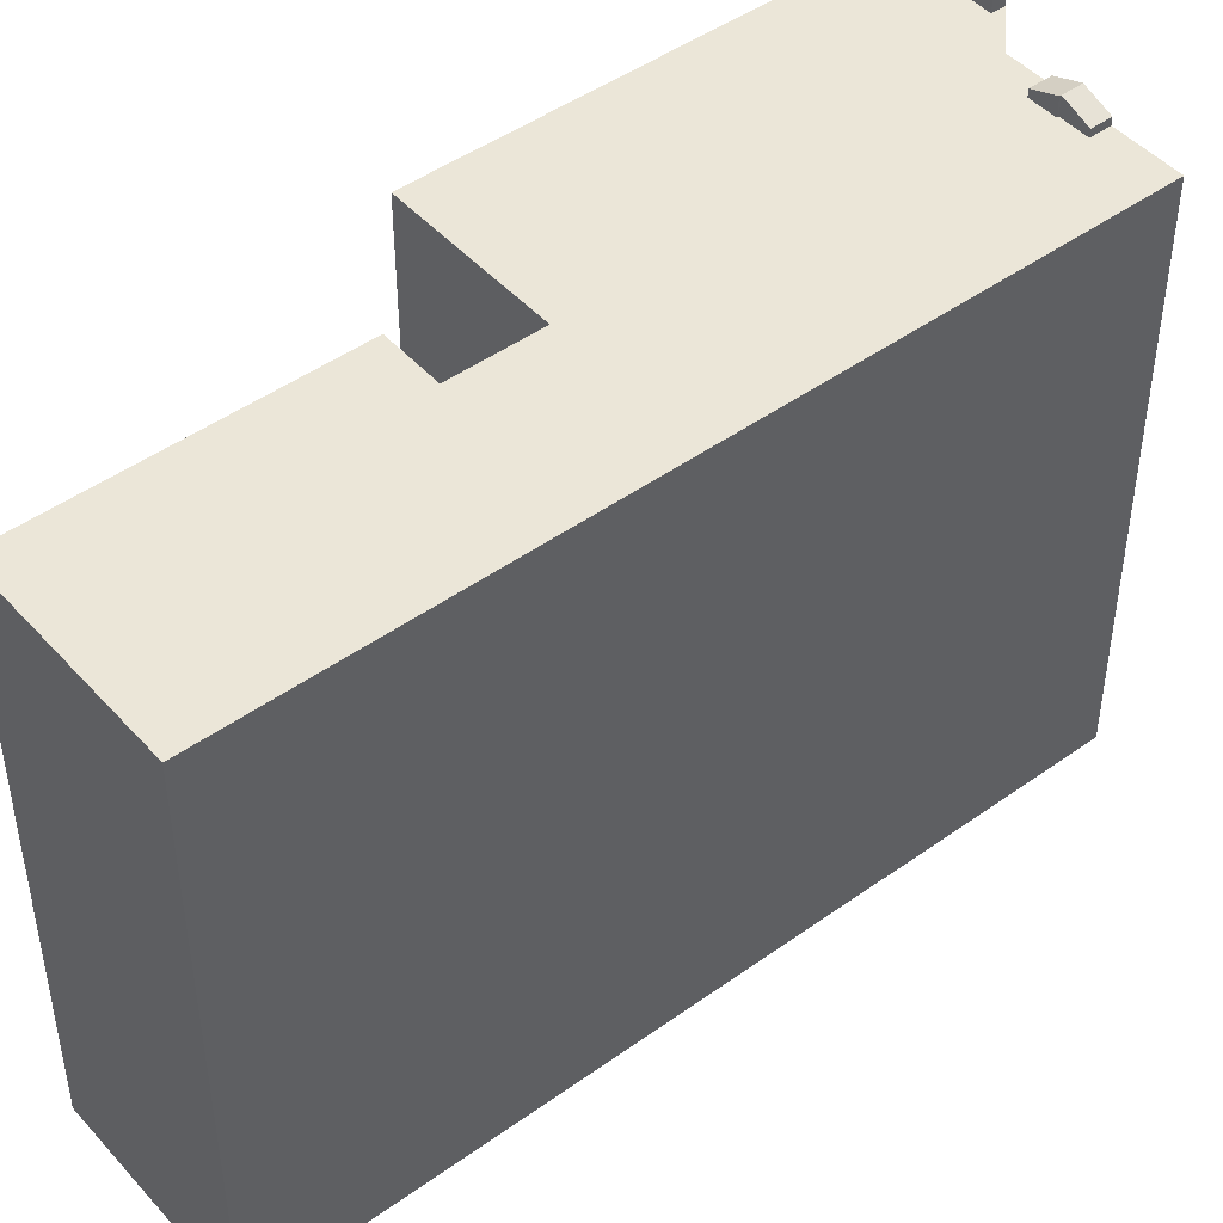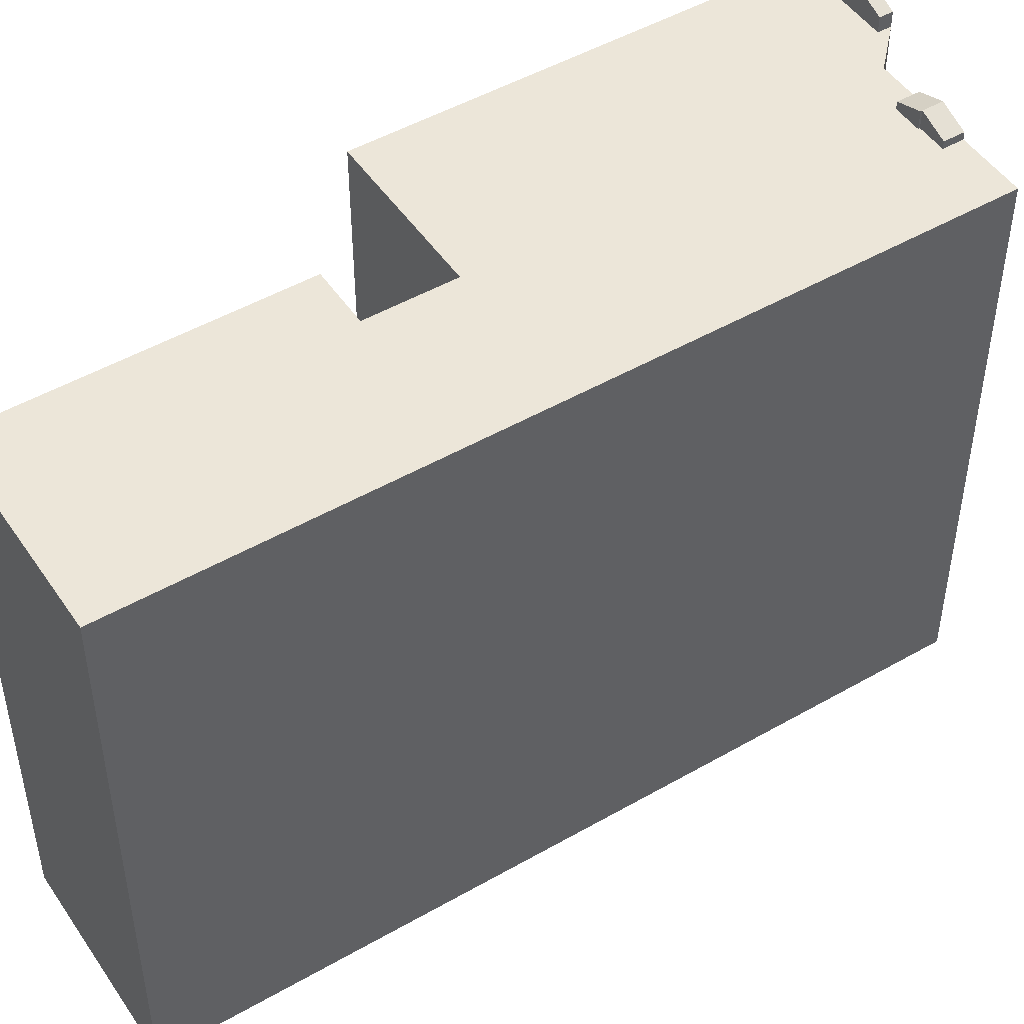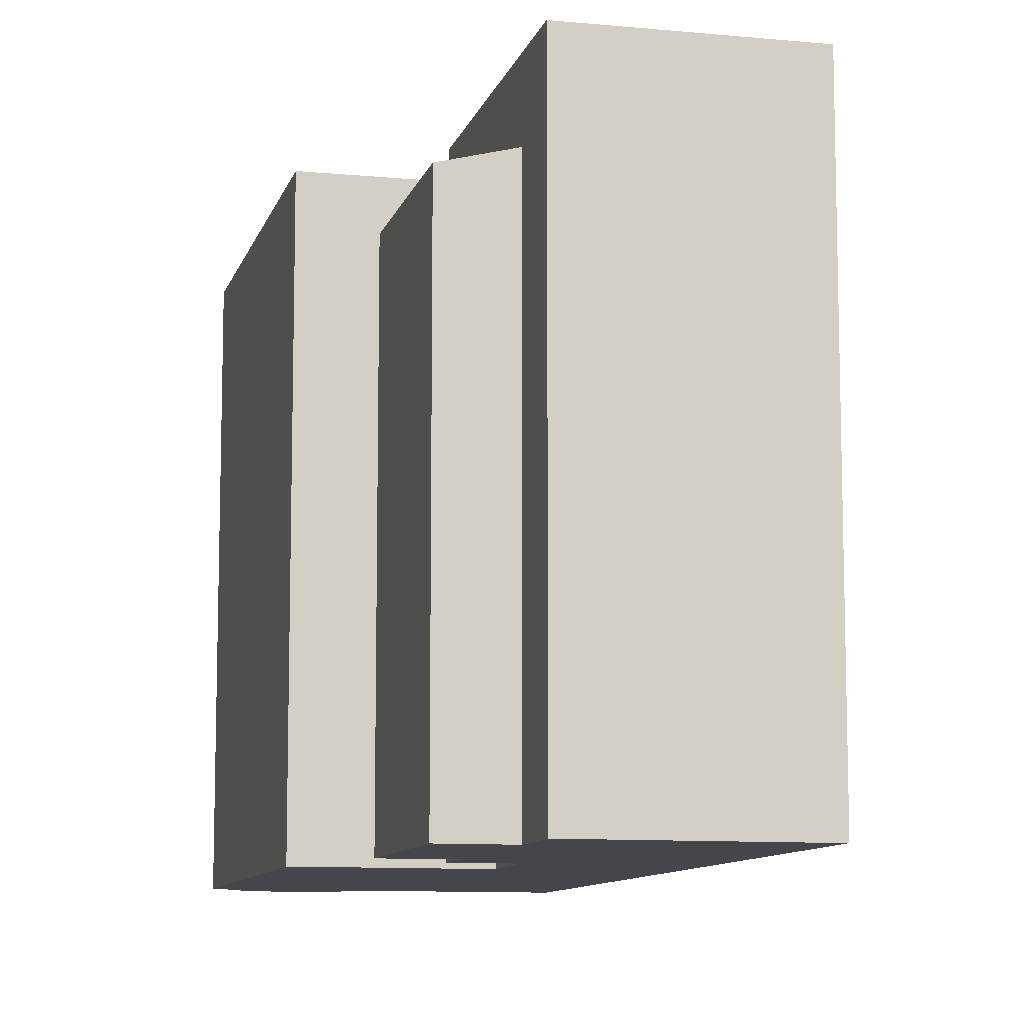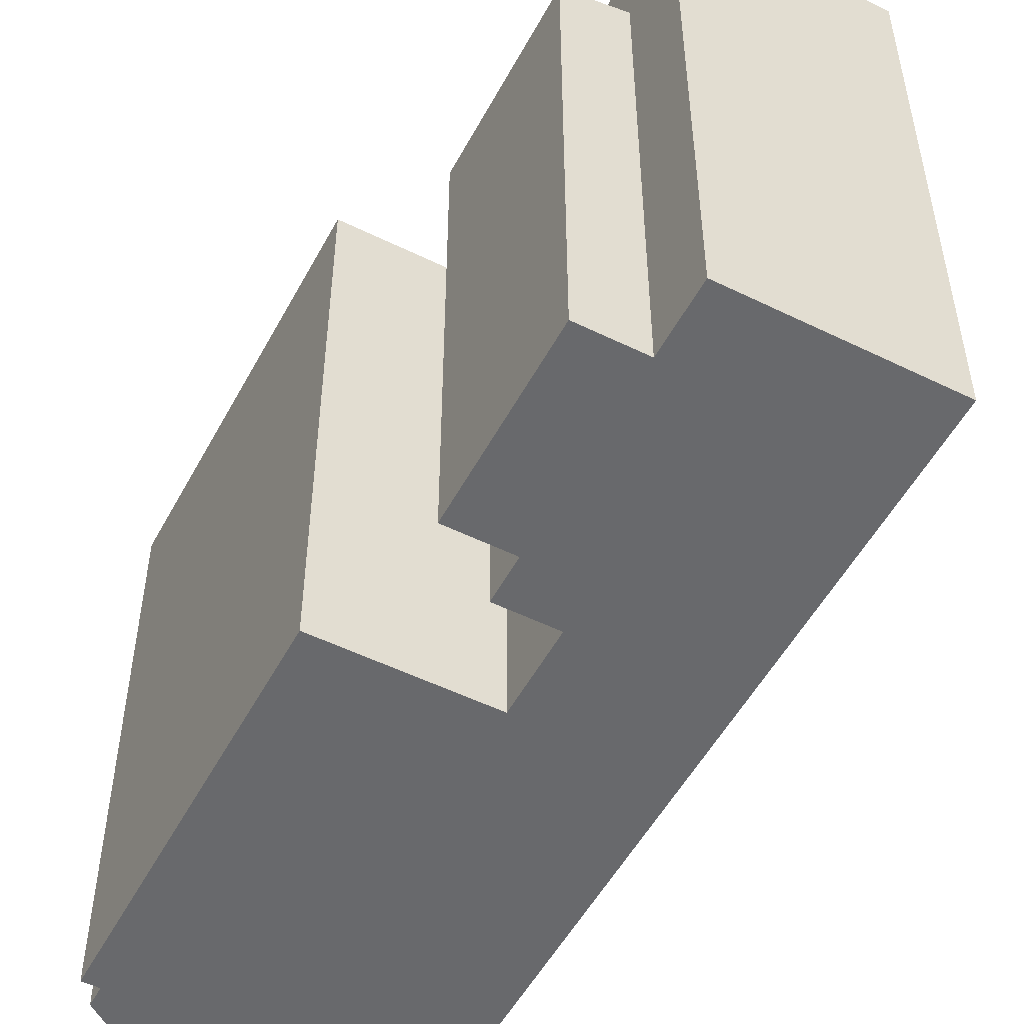
<metadata>
{"format":"obj","ext":"obj","renderer":"f3d","projection":"perspective","resolution":1024,"background":"white","views":[{"elev":46.6,"azim":18.3,"up":"+Y"},{"elev":48.8,"azim":24.9,"up":"+Y"},{"elev":-10.0,"azim":-46.4,"up":"+Y"},{"elev":-52.7,"azim":-60.3,"up":"+Y"}]}
</metadata>
<code>
v -4.173 6.855 -1.301
v 1.496 6.855 -9.419
v 1.144 6.855 -9.643
v 1.496 6.855 -9.419
v 2.775 6.855 -9.917
v 1.778 6.855 -9.861
v 1.496 6.855 -9.419
v 2.804 6.855 -9.509
v 2.598 6.855 -9.64
v 1.496 6.855 -9.419
v 2.598 6.855 -9.64
v 2.775 6.855 -9.917
v -2.83 6.856 10.91
v 7.497 6.857 -5.294
v -0.7456 6.856 0.8841
v -2.83 6.856 10.91
v -0.7456 6.856 0.8841
v -1.88 6.856 2.663
v -3.694 6.856 2.824
v -1.88 6.856 2.663
v -3.097 6.856 1.887
v -6.185 6.856 6.731
v -1.88 6.856 2.663
v -3.694 6.856 2.824
v -6.185 6.856 6.731
v -2.83 6.856 10.91
v -1.88 6.856 2.663
v 3.178 6.855 -9.27
v 4.259 6.856 -7.904
v 3.686 6.856 -8.946
v 1.496 6.855 -9.419
v 3.178 6.855 -9.27
v 2.804 6.855 -9.509
v 1.496 6.855 -9.419
v 4.259 6.856 -7.904
v 3.178 6.855 -9.27
v -7.11 6.856 8.181
v -2.83 6.856 10.91
v -6.185 6.856 6.731
v -0.7456 6.856 0.8841
v 4.259 6.856 -7.904
v 1.496 6.855 -9.419
v -4.173 6.855 -1.301
v 3.686 6.856 -8.946
v 4.259 6.856 -7.904
v 3.775 6.856 -8.889
v 3.775 6.856 -8.889
v 4.259 6.856 -7.904
v 3.952 6.856 -9.167
v -0.7456 6.856 0.8841
v 5.47 6.856 -6.489
v 5.413 6.856 -6.526
v -0.7456 6.856 0.8841
v 6.09 6.856 -6.146
v 5.47 6.856 -6.489
v 6.09 6.856 -6.146
v 7.497 6.857 -5.294
v 6.284 6.856 -6.449
v -0.7456 6.856 0.8841
v 7.497 6.857 -5.294
v 6.09 6.856 -6.146
v 5.47 6.856 -6.489
v 6.09 6.856 -6.146
v 5.494 6.856 -6.526
v 6.358 6.857 -6.566
v 7.497 6.857 -5.294
v 7.744 6.857 -5.682
v 6.284 6.856 -6.449
v 7.497 6.857 -5.294
v 6.358 6.857 -6.566
v -0.7456 6.856 0.8841
v 5.413 6.856 -6.526
v 4.89 6.856 -6.859
v -0.7456 6.856 0.8841
v 4.89 6.856 -6.859
v 5.181 6.856 -7.316
v -0.7456 6.856 0.8841
v 5.181 6.856 -7.316
v 4.259 6.856 -7.904
v 5.181 7.042 -7.316
v 5.494 7.298 -6.526
v 5.762 7.298 -6.946
v 4.89 7.042 -6.859
v 5.494 7.298 -6.526
v 5.181 7.042 -7.316
v 4.89 7.042 -6.859
v 5.47 7.298 -6.489
v 5.494 7.298 -6.526
v 5.777 7.234 -6.641
v 5.926 7.17 -6.546
v 5.993 7.17 -6.651
v 5.844 7.234 -6.746
v 5.926 7.17 -6.546
v 6.075 7.106 -6.451
v 6.142 7.106 -6.556
v 5.993 7.17 -6.651
v 5.71 7.234 -6.536
v 5.859 7.17 -6.441
v 5.926 7.17 -6.546
v 5.777 7.234 -6.641
v 5.859 7.17 -6.441
v 6.008 7.106 -6.346
v 6.075 7.106 -6.451
v 5.926 7.17 -6.546
v 5.762 7.298 -6.946
v 5.777 7.234 -6.641
v 5.844 7.234 -6.746
v 5.494 7.298 -6.526
v 5.777 7.234 -6.641
v 5.762 7.298 -6.946
v 5.762 7.298 -6.946
v 5.844 7.234 -6.746
v 5.993 7.17 -6.651
v 5.993 7.17 -6.651
v 6.142 7.106 -6.556
v 6.358 7.042 -6.566
v 5.762 7.298 -6.946
v 5.993 7.17 -6.651
v 6.358 7.042 -6.566
v 6.075 7.106 -6.451
v 6.358 7.042 -6.566
v 6.142 7.106 -6.556
v 5.494 7.298 -6.526
v 5.859 7.17 -6.441
v 5.71 7.234 -6.536
v 5.494 7.298 -6.526
v 5.71 7.234 -6.536
v 5.777 7.234 -6.641
v 5.494 7.298 -6.526
v 6.09 7.042 -6.146
v 5.859 7.17 -6.441
v 6.008 7.106 -6.346
v 6.09 7.042 -6.146
v 6.075 7.106 -6.451
v 5.859 7.17 -6.441
v 6.09 7.042 -6.146
v 6.008 7.106 -6.346
v 6.075 7.106 -6.451
v 6.09 7.042 -6.146
v 6.358 7.042 -6.566
v 3.355 7.488 -9.547
v 3.775 7.233 -8.889
v 3.952 7.232 -9.167
v 3.178 7.488 -9.27
v 3.775 7.233 -8.889
v 3.355 7.488 -9.547
v 2.832 7.296 -9.686
v 2.977 7.36 -9.593
v 3.021 7.36 -9.663
v 2.876 7.296 -9.755
v 2.977 7.36 -9.593
v 3.122 7.424 -9.501
v 3.166 7.424 -9.57
v 3.021 7.36 -9.663
v 2.788 7.296 -9.617
v 2.933 7.36 -9.524
v 2.977 7.36 -9.593
v 2.832 7.296 -9.686
v 2.933 7.36 -9.524
v 3.078 7.424 -9.432
v 3.122 7.424 -9.501
v 2.977 7.36 -9.593
v 2.775 7.233 -9.917
v 2.832 7.296 -9.686
v 2.876 7.296 -9.755
v 2.598 7.233 -9.64
v 2.832 7.296 -9.686
v 2.775 7.233 -9.917
v 2.775 7.233 -9.917
v 2.876 7.296 -9.755
v 3.021 7.36 -9.663
v 3.021 7.36 -9.663
v 3.166 7.424 -9.57
v 3.355 7.488 -9.547
v 2.775 7.233 -9.917
v 3.021 7.36 -9.663
v 3.355 7.488 -9.547
v 3.122 7.424 -9.501
v 3.355 7.488 -9.547
v 3.166 7.424 -9.57
v 2.598 7.233 -9.64
v 2.933 7.36 -9.524
v 2.788 7.296 -9.617
v 2.598 7.233 -9.64
v 2.788 7.296 -9.617
v 2.832 7.296 -9.686
v 2.598 7.233 -9.64
v 3.178 7.488 -9.27
v 2.933 7.36 -9.524
v 3.078 7.424 -9.432
v 3.178 7.488 -9.27
v 3.122 7.424 -9.501
v 2.933 7.36 -9.524
v 3.178 7.488 -9.27
v 3.078 7.424 -9.432
v 3.122 7.424 -9.501
v 3.178 7.488 -9.27
v 3.355 7.488 -9.547
v -6.185 5.169 6.731
v -3.694 5.17 2.824
v -5.012 4.776 1.984
v -7.503 4.776 5.891
v -6.185 5.169 6.731
v -5.012 4.776 1.984
v -4.173 6.855 -1.301
v 1.144 6.855 -9.643
v 1.144 -6.77 -9.643
v -4.173 -6.77 -1.301
v -4.173 -6.77 -1.301
v -0.7456 -6.77 0.8841
v -0.7456 6.856 0.8841
v -4.173 6.855 -1.301
v -1.88 6.856 2.663
v -0.7456 6.856 0.8841
v -0.7456 -6.77 0.8841
v -1.88 -6.77 2.663
v -3.097 6.856 1.887
v -1.88 6.856 2.663
v -1.88 -6.77 2.663
v -3.097 -6.77 1.887
v -3.694 6.856 2.824
v -3.395 -6.77 2.356
v -3.694 5.17 2.824
v -3.694 5.17 2.824
v -3.395 -6.77 2.356
v -3.694 -6.77 2.824
v -3.395 -6.77 2.356
v -3.097 6.856 1.887
v -3.097 -6.77 1.887
v -3.694 6.856 2.824
v -3.097 6.856 1.887
v -3.395 -6.77 2.356
v -6.185 6.856 6.731
v -3.694 6.856 2.824
v -3.694 5.17 2.824
v -6.185 5.169 6.731
v -7.11 6.856 8.181
v -6.647 -6.77 7.456
v -7.11 -6.77 8.181
v -7.11 6.856 8.181
v -6.185 6.856 6.731
v -6.647 -6.77 7.456
v -6.647 -6.77 7.456
v -6.185 6.856 6.731
v -6.185 5.169 6.731
v -6.647 -6.77 7.456
v -6.185 5.169 6.731
v -6.185 -6.77 6.731
v -4.97 -6.77 9.545
v -2.83 -6.77 10.91
v -2.83 6.856 10.91
v -7.11 6.856 8.181
v -7.11 -6.77 8.181
v -4.97 -6.77 9.545
v -7.11 6.856 8.181
v -4.97 -6.77 9.545
v -2.83 6.856 10.91
v 2.334 -6.77 2.808
v 7.497 -6.77 -5.294
v 7.497 6.857 -5.294
v -2.83 6.856 10.91
v -2.83 -6.77 10.91
v 2.334 -6.77 2.808
v -2.83 6.856 10.91
v 2.334 -6.77 2.808
v 7.497 6.857 -5.294
v 7.497 -6.77 -5.294
v 7.744 -6.77 -5.682
v 7.744 6.857 -5.682
v 7.497 6.857 -5.294
v 6.358 6.857 -6.566
v 7.744 6.857 -5.682
v 7.744 -6.77 -5.682
v 6.358 -6.77 -6.566
v 5.762 6.856 -6.946
v 6.06 -6.77 -6.756
v 5.762 -6.77 -6.946
v 6.06 -6.77 -6.756
v 6.358 6.857 -6.566
v 6.358 -6.77 -6.566
v 5.762 6.856 -6.946
v 6.358 6.857 -6.566
v 6.06 -6.77 -6.756
v 5.181 6.856 -7.316
v 5.472 -6.77 -7.131
v 5.181 -6.77 -7.316
v 5.472 -6.77 -7.131
v 5.762 6.856 -6.946
v 5.762 -6.77 -6.946
v 5.181 6.856 -7.316
v 5.762 6.856 -6.946
v 5.472 -6.77 -7.131
v 4.259 6.856 -7.904
v 4.72 -6.77 -7.61
v 4.259 -6.77 -7.904
v 4.72 -6.77 -7.61
v 5.181 6.856 -7.316
v 5.181 -6.77 -7.316
v 4.259 6.856 -7.904
v 5.181 6.856 -7.316
v 4.72 -6.77 -7.61
v 5.181 7.042 -7.316
v 5.762 7.298 -6.946
v 5.181 6.856 -7.316
v 5.181 6.856 -7.316
v 5.762 7.298 -6.946
v 5.762 6.856 -6.946
v 5.762 7.298 -6.946
v 6.358 6.857 -6.566
v 5.762 6.856 -6.946
v 5.762 7.298 -6.946
v 6.358 7.042 -6.566
v 6.358 6.857 -6.566
v 3.952 6.856 -9.167
v 4.106 -6.77 -8.535
v 3.952 -6.77 -9.167
v 4.106 -6.77 -8.535
v 4.259 6.856 -7.904
v 4.259 -6.77 -7.904
v 3.952 6.856 -9.167
v 4.259 6.856 -7.904
v 4.106 -6.77 -8.535
v 3.355 6.855 -9.547
v 3.952 6.856 -9.167
v 3.952 -6.77 -9.167
v 3.355 -6.77 -9.547
v 2.775 6.855 -9.917
v 3.065 -6.77 -9.732
v 2.775 -6.77 -9.917
v 3.065 -6.77 -9.732
v 3.355 6.855 -9.547
v 3.355 -6.77 -9.547
v 2.775 6.855 -9.917
v 3.355 6.855 -9.547
v 3.065 -6.77 -9.732
v 3.355 7.488 -9.547
v 3.952 7.232 -9.167
v 3.952 6.856 -9.167
v 3.355 6.855 -9.547
v 2.775 7.233 -9.917
v 3.355 7.488 -9.547
v 2.775 6.855 -9.917
v 2.775 6.855 -9.917
v 3.355 7.488 -9.547
v 3.355 6.855 -9.547
v 1.778 6.855 -9.861
v 2.775 6.855 -9.917
v 2.775 -6.77 -9.917
v 1.778 -6.77 -9.861
v 1.496 6.855 -9.419
v 1.778 6.855 -9.861
v 1.778 -6.77 -9.861
v 1.496 -6.77 -9.419
v 1.144 6.855 -9.643
v 1.32 -6.77 -9.531
v 1.144 -6.77 -9.643
v 1.32 -6.77 -9.531
v 1.496 6.855 -9.419
v 1.496 -6.77 -9.419
v 1.144 6.855 -9.643
v 1.496 6.855 -9.419
v 1.32 -6.77 -9.531
v 5.413 6.856 -6.526
v 5.47 6.856 -6.489
v 5.47 7.298 -6.489
v 4.89 6.856 -6.859
v 5.413 6.856 -6.526
v 5.47 7.298 -6.489
v 4.89 7.042 -6.859
v 4.89 6.856 -6.859
v 5.47 7.298 -6.489
v 5.47 6.856 -6.489
v 5.494 6.856 -6.526
v 5.494 7.298 -6.526
v 5.47 7.298 -6.489
v 4.89 7.042 -6.859
v 5.181 7.042 -7.316
v 5.181 6.856 -7.316
v 4.89 6.856 -6.859
v 5.494 7.298 -6.526
v 6.09 6.856 -6.146
v 6.09 7.042 -6.146
v 5.494 7.298 -6.526
v 5.494 6.856 -6.526
v 6.09 6.856 -6.146
v 6.284 6.856 -6.449
v 6.358 6.857 -6.566
v 6.358 7.042 -6.566
v 6.09 7.042 -6.146
v 6.09 6.856 -6.146
v 6.284 6.856 -6.449
v 6.09 7.042 -6.146
v 6.284 6.856 -6.449
v 6.358 7.042 -6.566
v 3.686 6.856 -8.946
v 3.775 6.856 -8.889
v 3.775 7.233 -8.889
v 3.178 7.488 -9.27
v 3.178 6.855 -9.27
v 3.686 6.856 -8.946
v 3.178 7.488 -9.27
v 3.686 6.856 -8.946
v 3.775 7.233 -8.889
v 2.804 6.855 -9.509
v 3.178 6.855 -9.27
v 3.178 7.488 -9.27
v 2.598 7.233 -9.64
v 2.598 6.855 -9.64
v 2.804 6.855 -9.509
v 2.598 7.233 -9.64
v 2.804 6.855 -9.509
v 3.178 7.488 -9.27
v 3.775 6.856 -8.889
v 3.952 6.856 -9.167
v 3.952 7.232 -9.167
v 3.775 7.233 -8.889
v 2.598 7.233 -9.64
v 2.775 7.233 -9.917
v 2.775 6.855 -9.917
v 2.598 6.855 -9.64
v -5.012 4.776 1.984
v -3.694 5.17 2.824
v -3.694 -6.77 2.824
v -5.012 -6.77 1.984
v -7.503 4.776 5.891
v -5.012 4.776 1.984
v -5.012 -6.77 1.984
v -7.503 -6.77 5.891
v -6.844 -6.77 6.311
v -6.185 -6.77 6.731
v -6.185 5.169 6.731
v -7.503 4.776 5.891
v -7.503 -6.77 5.891
v -6.844 -6.77 6.311
v -7.503 4.776 5.891
v -6.844 -6.77 6.311
v -6.185 5.169 6.731
v 1.144 -6.77 -9.643
v 1.32 -6.77 -9.531
v 1.496 -6.77 -9.419
v 1.778 -6.77 -9.861
v 2.775 -6.77 -9.917
v 3.065 -6.77 -9.732
v 3.355 -6.77 -9.547
v 3.952 -6.77 -9.167
v 4.106 -6.77 -8.535
v 4.259 -6.77 -7.904
v 4.72 -6.77 -7.61
v 5.181 -6.77 -7.316
v 5.472 -6.77 -7.131
v 5.762 -6.77 -6.946
v 6.06 -6.77 -6.756
v 6.358 -6.77 -6.566
v 7.744 -6.77 -5.682
v 7.497 -6.77 -5.294
v 2.334 -6.77 2.808
v -2.83 -6.77 10.91
v -4.97 -6.77 9.545
v -7.11 -6.77 8.181
v -6.647 -6.77 7.456
v -6.185 -6.77 6.731
v -6.844 -6.77 6.311
v -7.503 -6.77 5.891
v -5.012 -6.77 1.984
v -3.694 -6.77 2.824
v -3.395 -6.77 2.356
v -3.097 -6.77 1.887
v -1.88 -6.77 2.663
v -0.7456 -6.77 0.8841
v -4.173 -6.77 -1.301
g CDNNDG02_0002050
f 1 2 3
f 4 5 6
f 7 8 9
f 10 11 12
f 13 14 15
f 16 17 18
f 19 20 21
f 22 23 24
f 25 26 27
f 28 29 30
f 31 32 33
f 34 35 36
f 37 38 39
f 40 42 43
f 40 41 42
f 44 45 46
f 47 48 49
f 50 51 52
f 53 54 55
f 56 57 58
f 59 60 61
f 62 63 64
f 65 66 67
f 68 69 70
f 71 72 73
f 74 75 76
f 77 78 79
f 80 81 82
f 83 84 85
f 86 87 88
f 89 90 92
f 91 92 90
f 93 94 96
f 95 96 94
f 97 98 100
f 99 100 98
f 101 102 104
f 103 104 102
f 105 106 107
f 108 109 110
f 111 112 113
f 114 115 116
f 117 118 119
f 120 121 122
f 123 124 125
f 126 127 128
f 129 130 131
f 132 133 134
f 135 136 137
f 138 139 140
f 141 142 143
f 144 145 146
f 147 148 150
f 150 148 149
f 151 152 154
f 154 152 153
f 155 156 158
f 158 156 157
f 159 160 162
f 162 160 161
f 163 164 165
f 166 167 168
f 169 170 171
f 172 173 174
f 175 176 177
f 178 179 180
f 181 182 183
f 184 185 186
f 187 188 189
f 190 191 192
f 193 194 195
f 196 197 198
f 199 200 201
f 202 203 204
f 208 205 207
f 207 205 206
f 210 211 212
f 212 209 210
f 213 214 215
f 216 213 215
f 219 217 218
f 217 219 220
f 221 222 223
f 224 225 226
f 227 228 229
f 230 231 232
f 236 233 235
f 235 233 234
f 237 238 239
f 240 241 242
f 243 244 245
f 246 247 248
f 249 250 251
f 252 253 254
f 255 256 257
f 258 259 260
f 261 262 263
f 264 265 266
f 268 269 270
f 267 268 270
f 273 274 272
f 271 272 274
f 275 276 277
f 278 279 280
f 281 282 283
f 284 285 286
f 287 288 289
f 290 291 292
f 293 294 295
f 296 297 298
f 299 300 301
f 302 303 304
f 305 306 307
f 308 309 310
f 311 312 313
f 314 315 316
f 317 318 319
f 320 321 322
f 325 323 324
f 323 325 326
f 327 328 329
f 330 331 332
f 333 334 335
f 337 338 339
f 336 337 339
f 340 341 342
f 343 344 345
f 346 348 349
f 346 347 348
f 350 352 353
f 350 351 352
f 354 355 356
f 357 358 359
f 360 361 362
f 363 364 365
f 366 367 368
f 369 370 371
f 373 374 375
f 372 373 375
f 379 376 377
f 378 379 377
f 380 381 382
f 383 384 385
f 386 387 388
f 389 390 391
f 392 393 394
f 395 396 397
f 398 399 400
f 401 402 403
f 404 405 406
f 407 408 409
f 410 411 412
f 413 415 416
f 413 414 415
f 417 419 420
f 417 418 419
f 423 421 422
f 421 423 424
f 425 427 428
f 425 426 427
f 429 430 431
f 432 433 434
f 435 436 437
f 440 447 469
f 469 456 468
f 465 466 468
f 439 470 438
f 440 441 442
f 468 466 467
f 440 442 443
f 440 443 444
f 440 444 446
f 469 470 440
f 444 445 446
f 440 446 447
f 440 470 439
f 447 448 469
f 448 449 469
f 449 450 469
f 450 451 469
f 451 452 469
f 452 453 455
f 461 465 468
f 453 454 455
f 452 455 469
f 462 464 465
f 458 461 468
f 456 457 468
f 457 458 468
f 462 463 464
f 458 459 460
f 458 460 461
f 455 456 469
f 461 462 465

</code>
